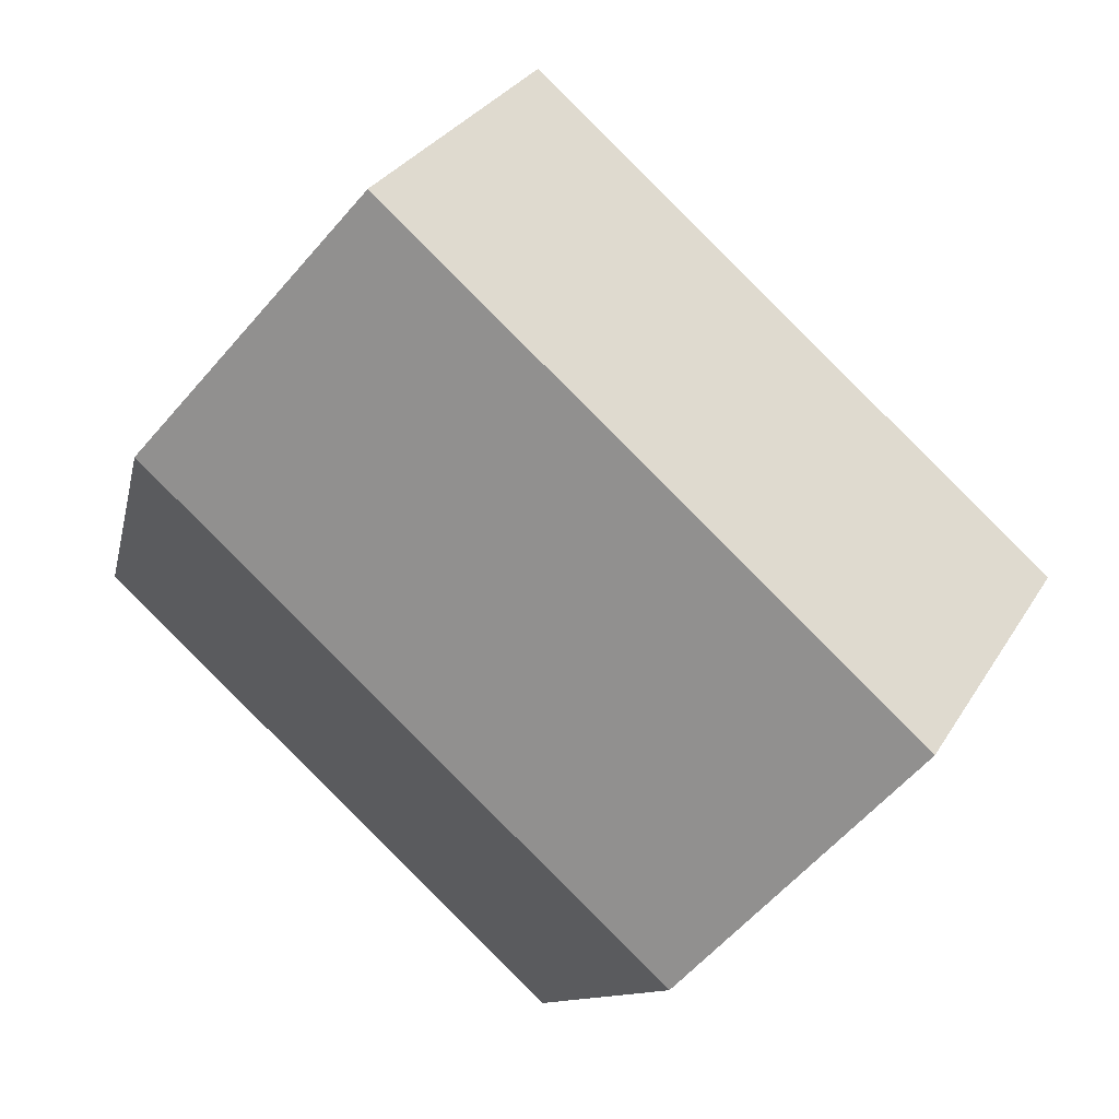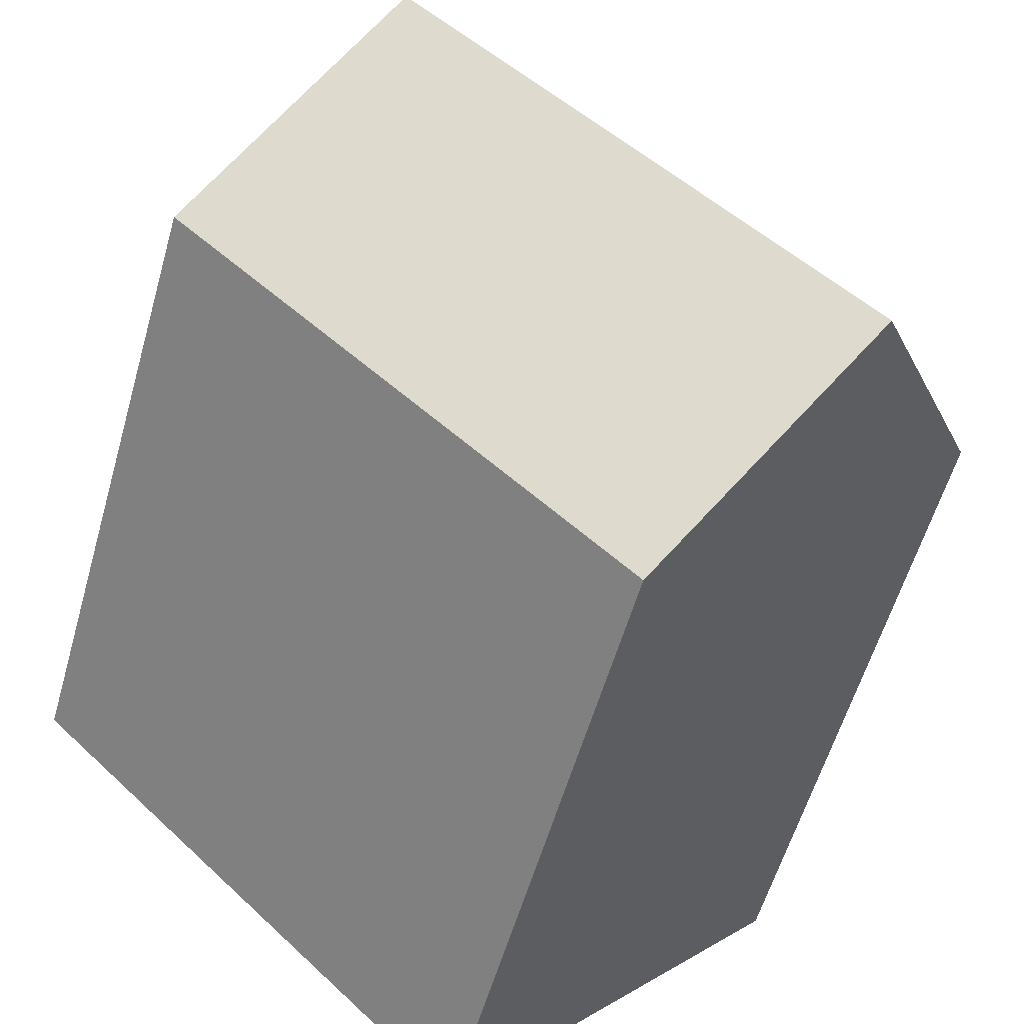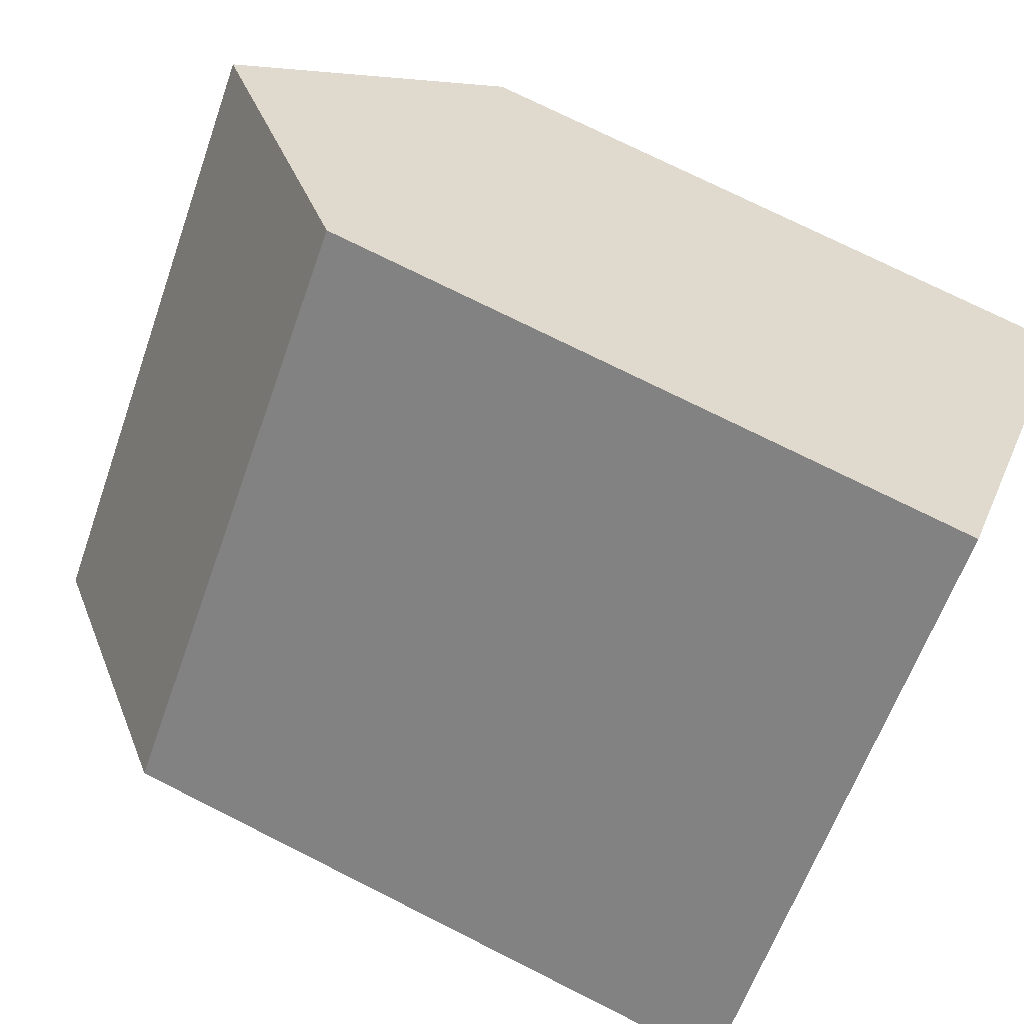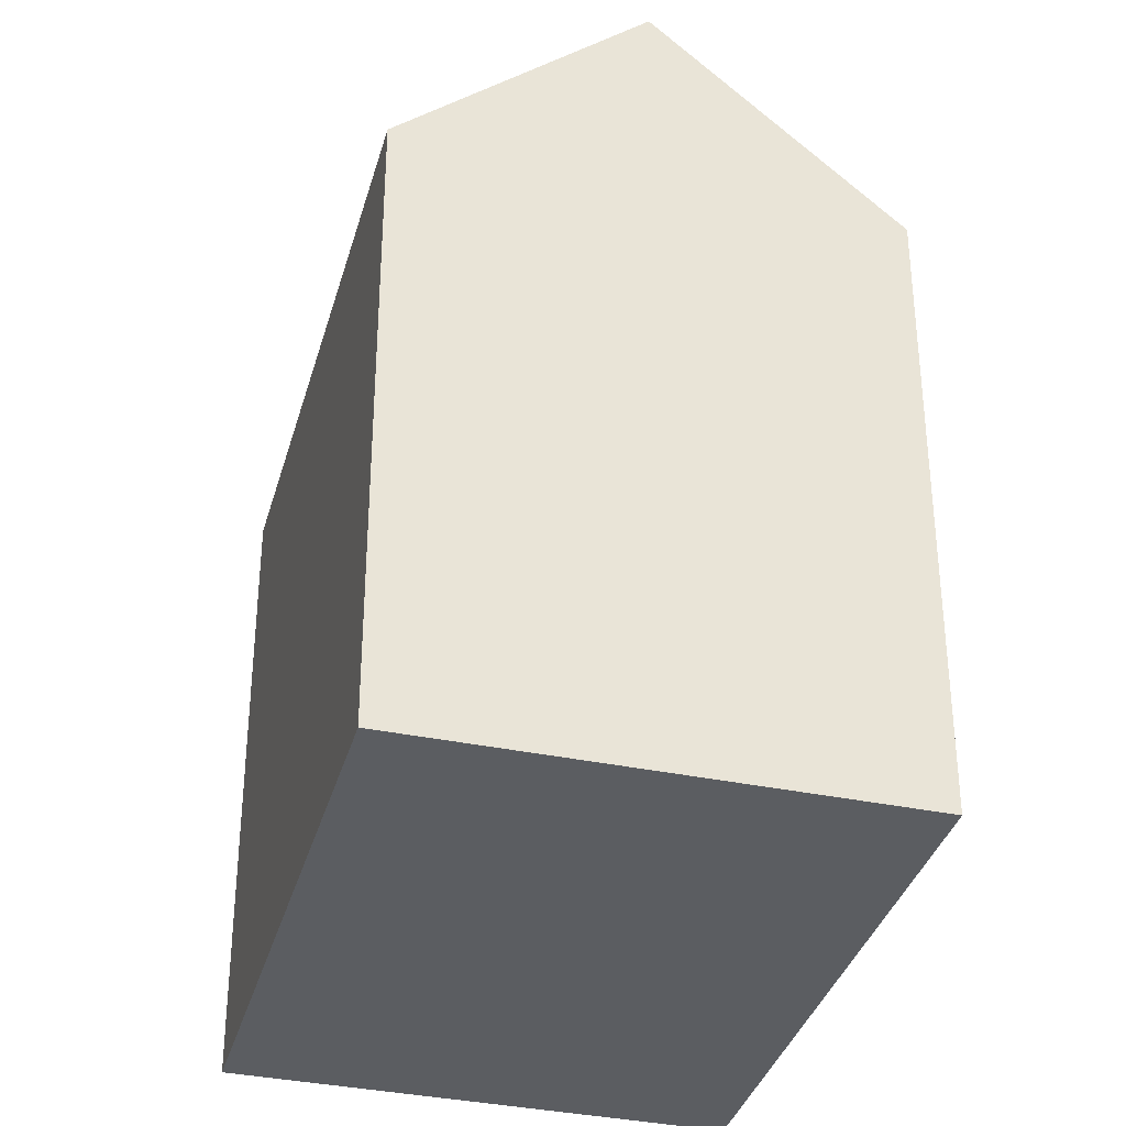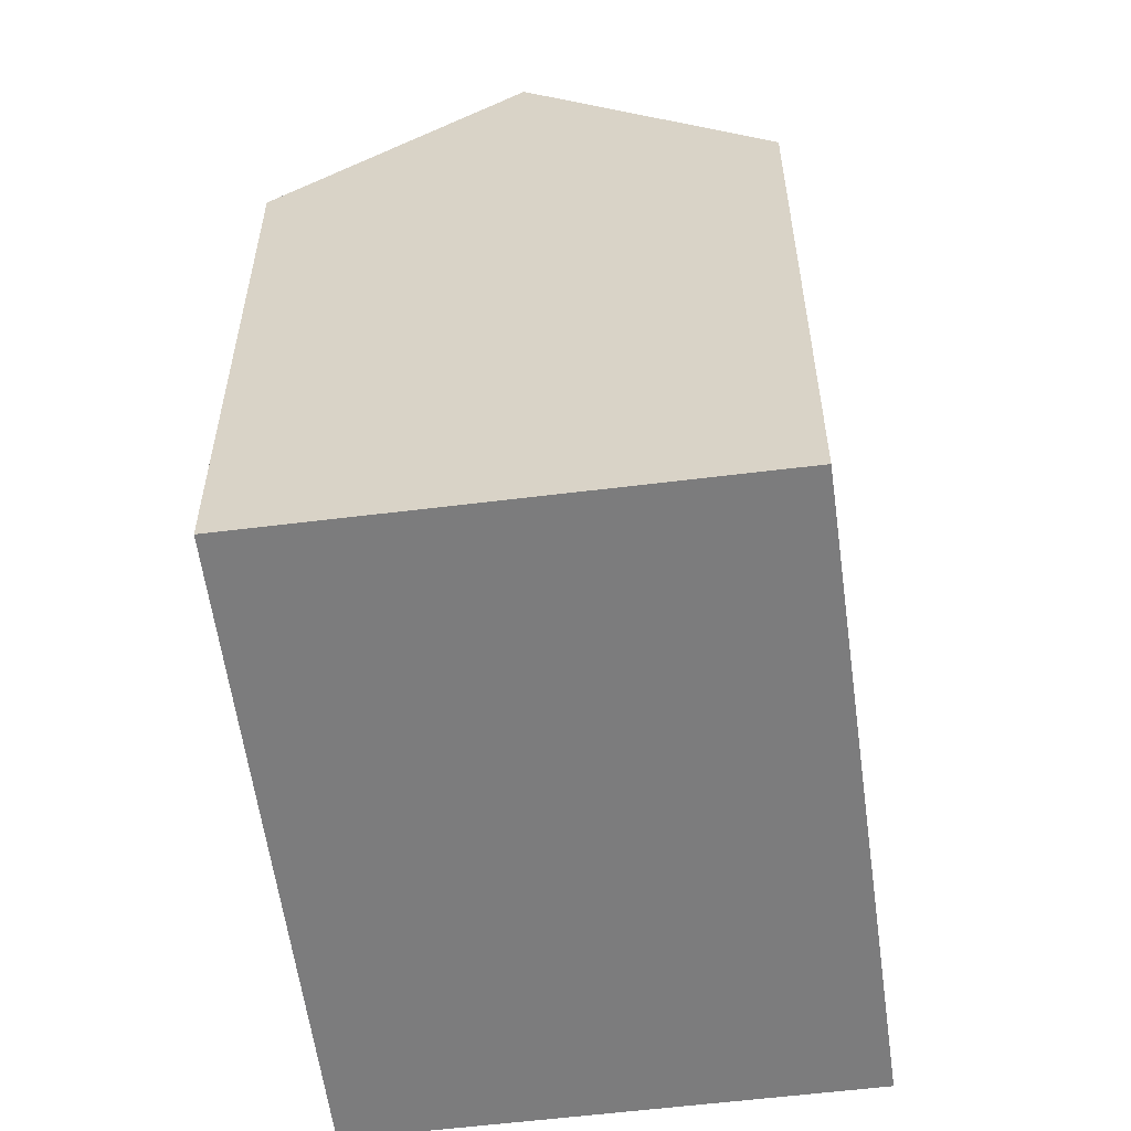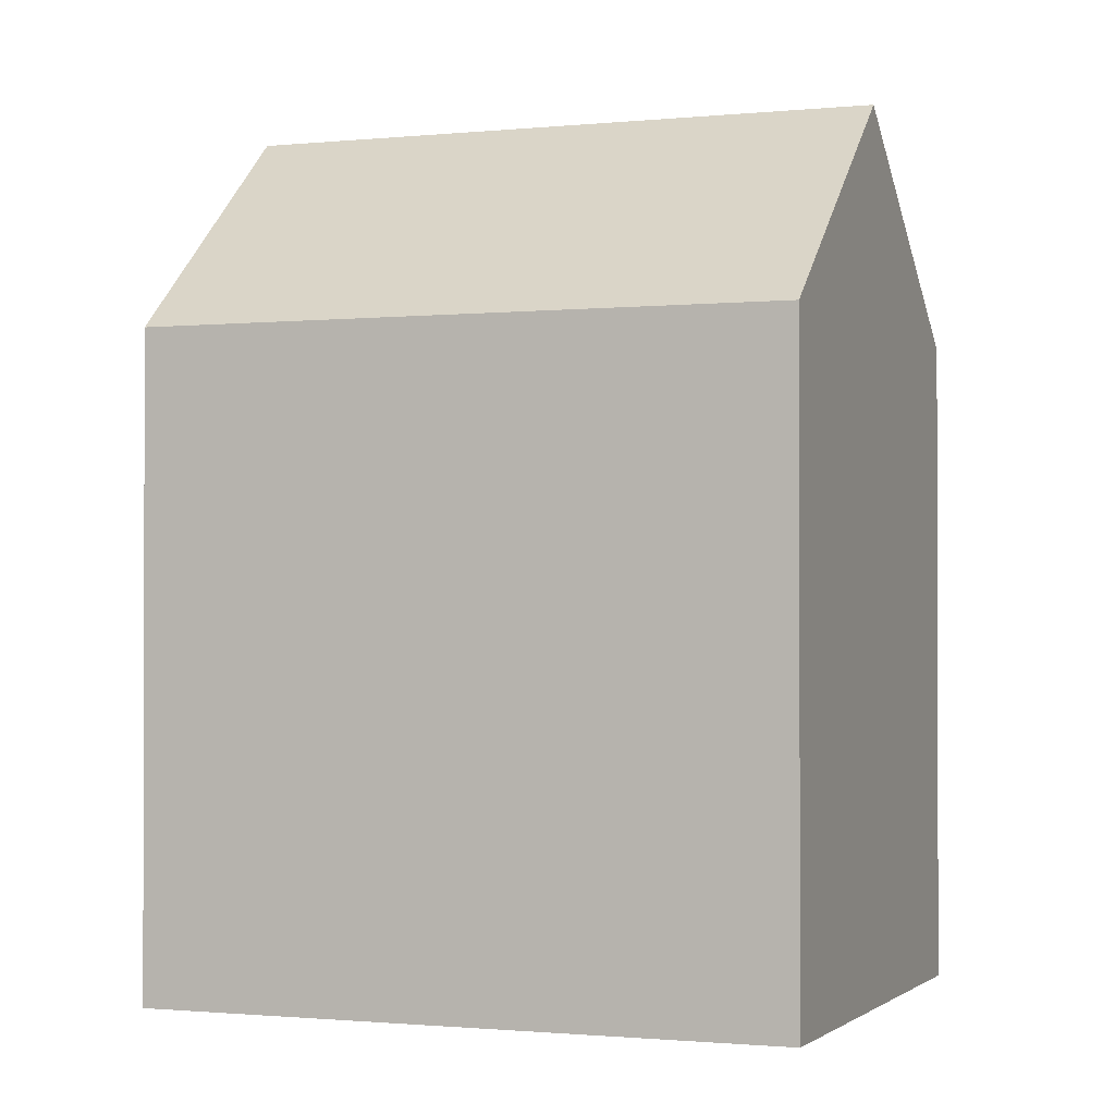
<metadata>
{"format":"obj","ext":"obj","renderer":"f3d","projection":"perspective","resolution":1024,"background":"white","views":[{"elev":-9.6,"azim":170.0,"up":"+Z"},{"elev":-57.2,"azim":164.2,"up":"+Z"},{"elev":74.1,"azim":-63.3,"up":"+Z"},{"elev":-35.4,"azim":30.9,"up":"+Y"},{"elev":-58.8,"azim":53.7,"up":"+Y"},{"elev":-1.0,"azim":157.6,"up":"+Y"}]}
</metadata>
<code>
v  0.0003254 15.29 -0.0004846
v  15.17 20.31 6.297
v  4.148 20.31 -4.363
v  11.02 15.29 10.66
v  19.31 15.29 1.935
v  8.295 15.29 -8.725
v  15.17 -3.856e-16 6.298
v  8.294 5.342e-16 -8.724
v  19.31 -1.185e-16 1.936
v  11.02 -6.527e-16 10.66
v  0 0 0
v  4.147 2.671e-16 -4.362
g defaultobject
f 1 2 3
f 2 1 4
f 3 5 6
f 5 3 2
f 7 8 9
f 8 7 10
f 8 10 11
f 8 11 12
f 5 7 9
f 7 5 10
f 10 5 4
f 4 5 2
f 1 12 11
f 12 1 8
f 8 1 6
f 6 1 3
f 4 11 10
f 11 4 1
f 8 5 9
f 5 8 6

</code>
